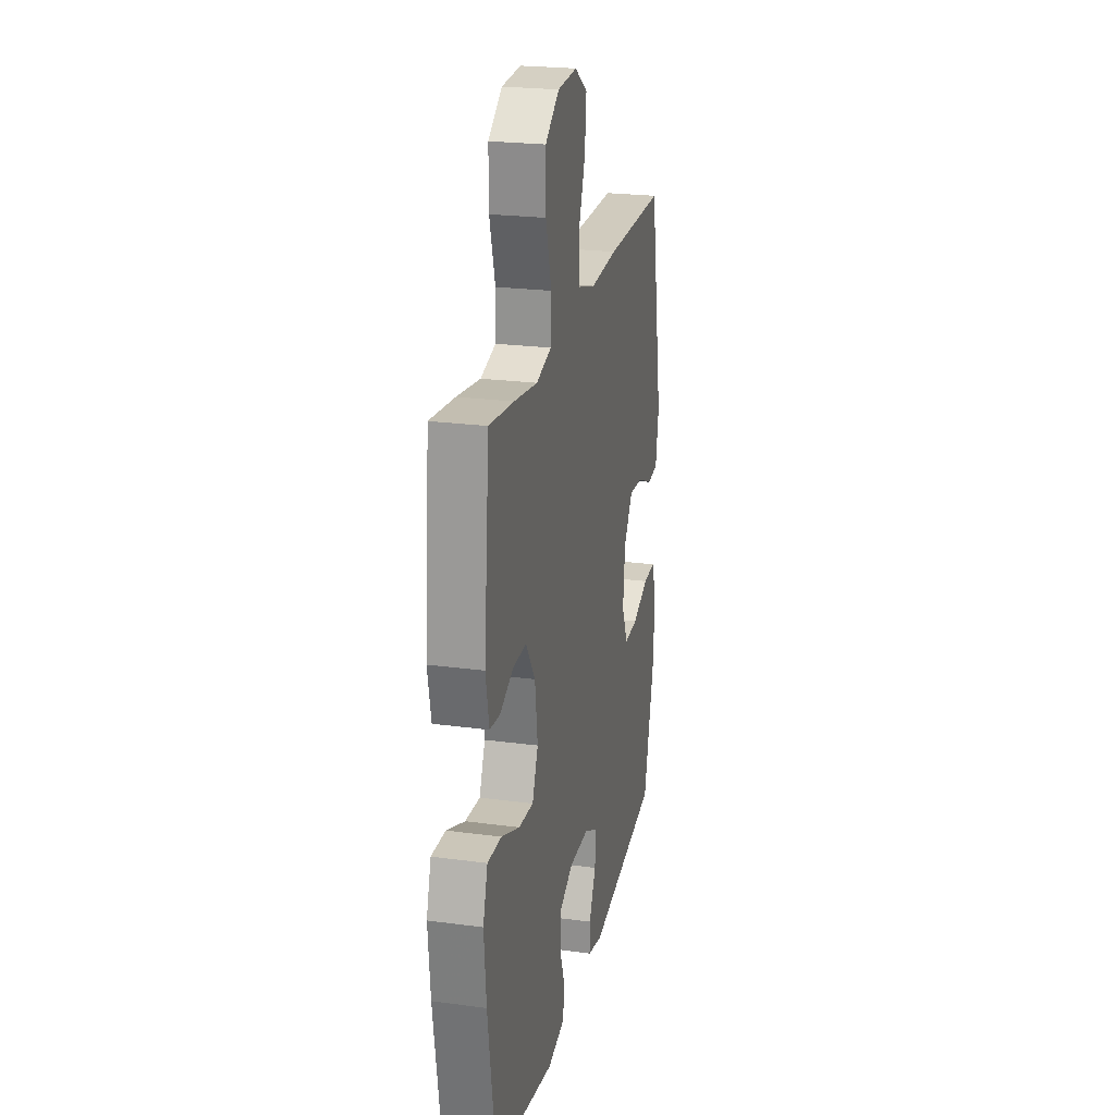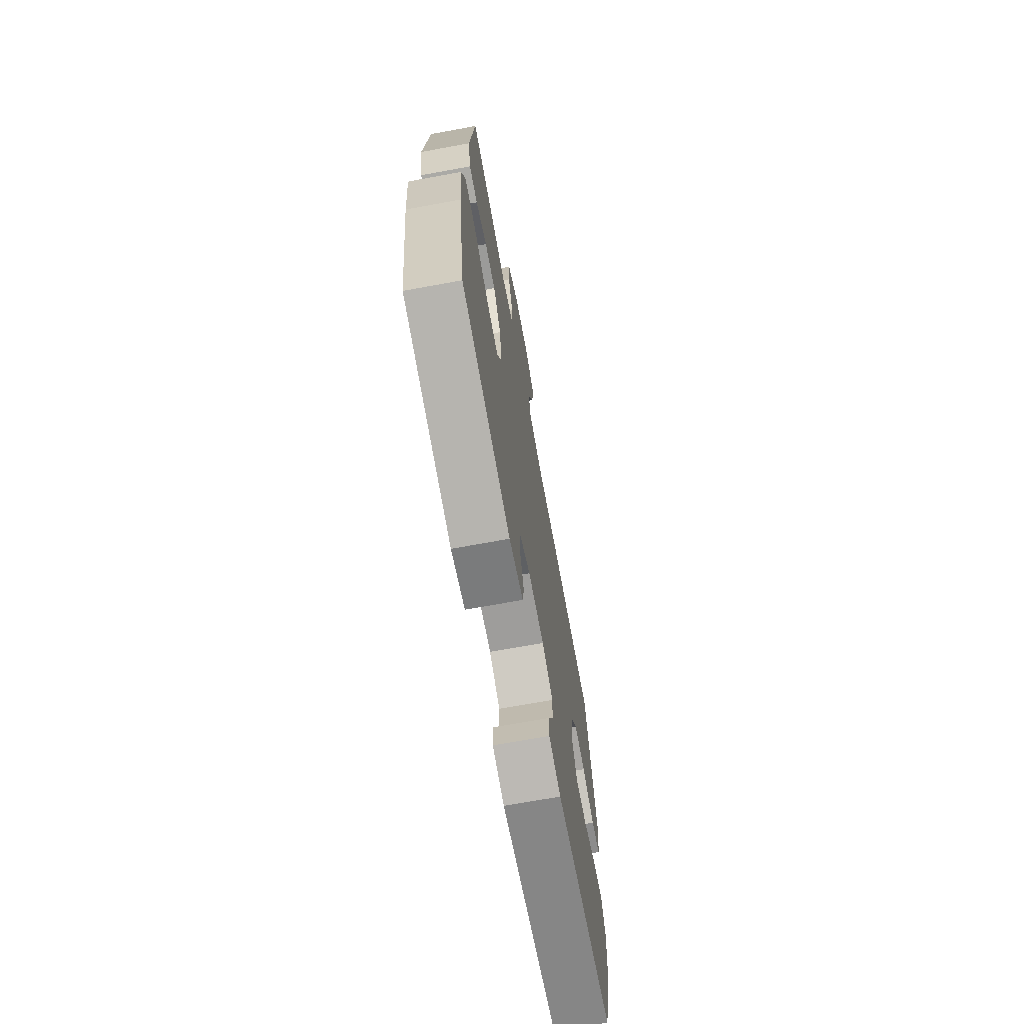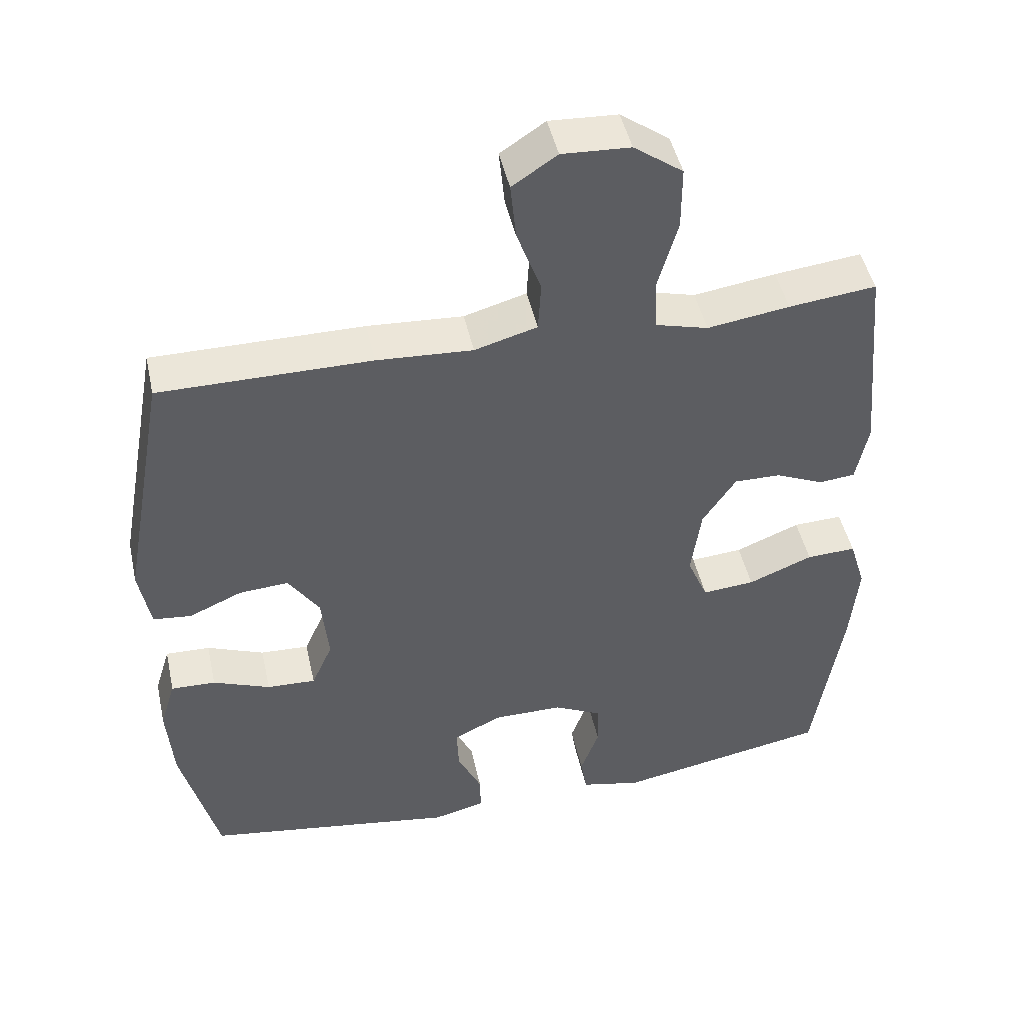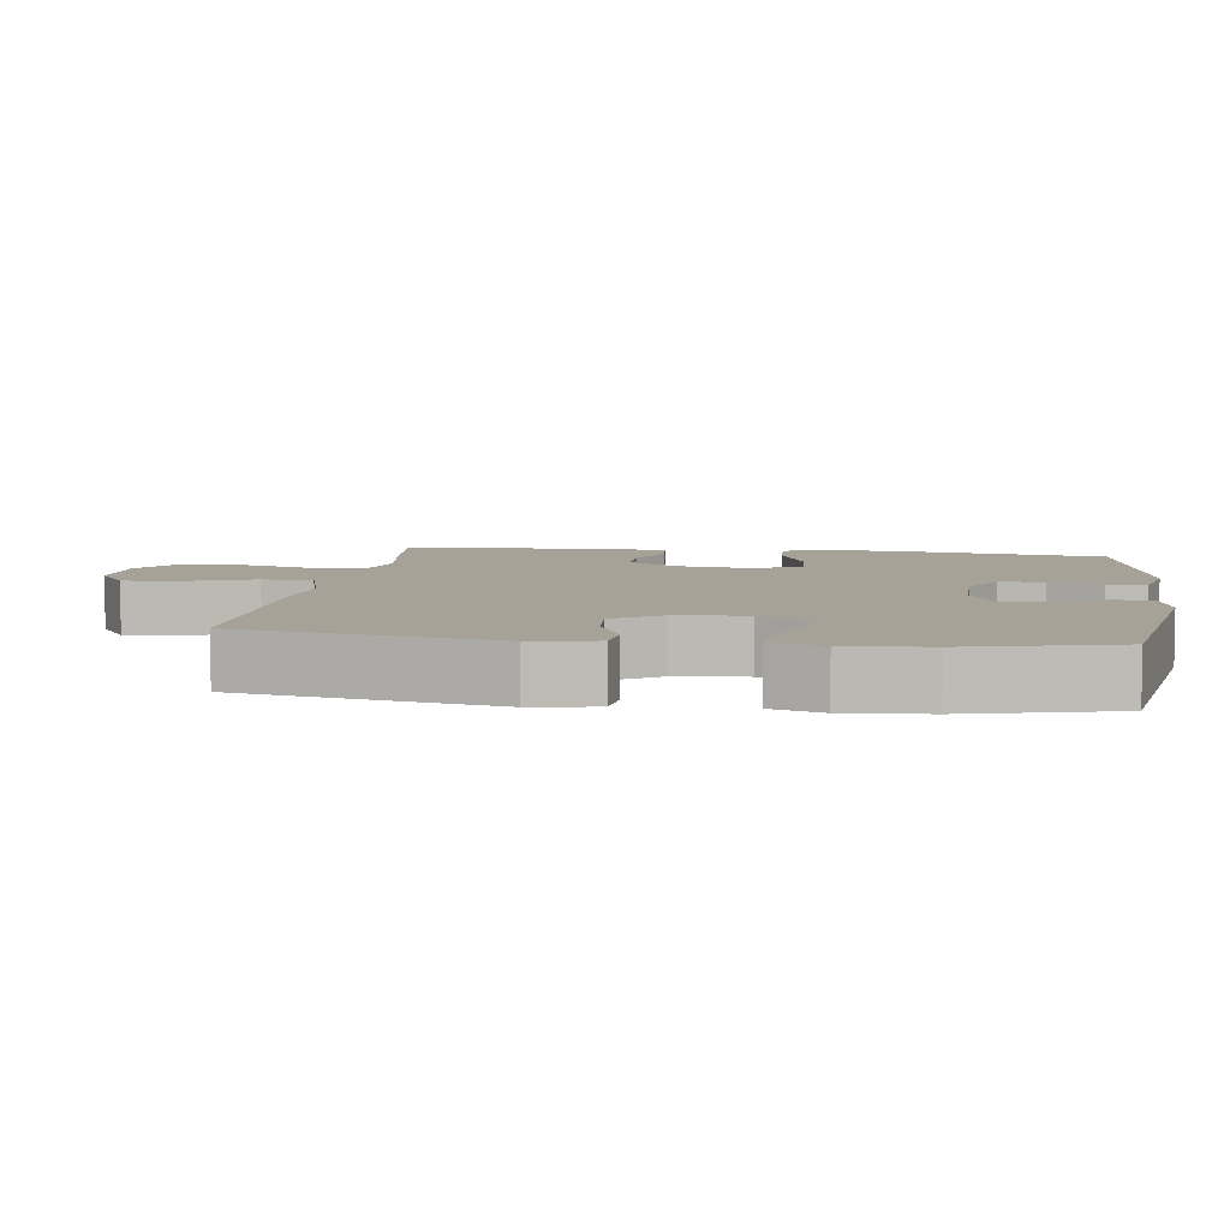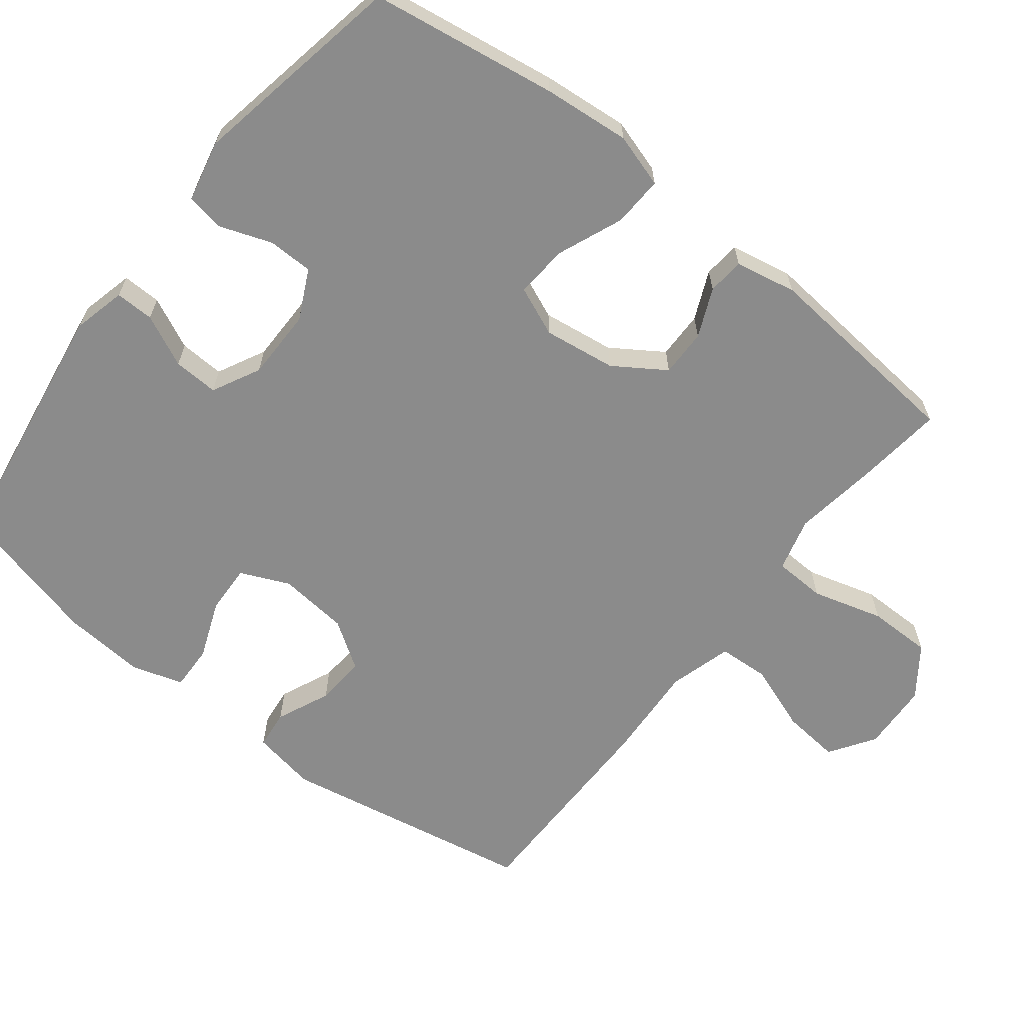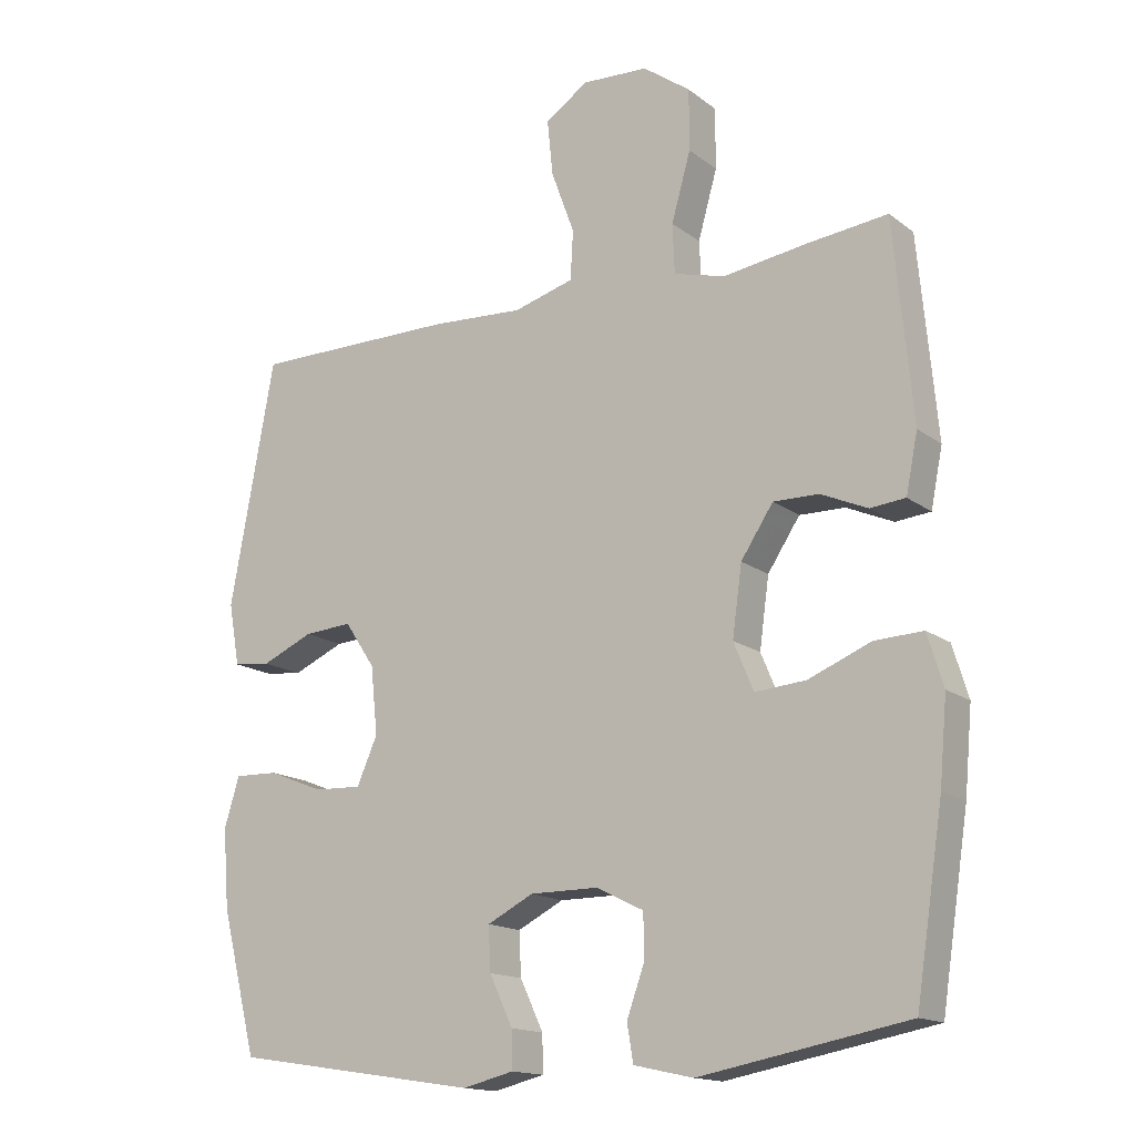
<metadata>
{"format":"obj","ext":"obj","renderer":"f3d","projection":"perspective","resolution":1024,"background":"white","views":[{"elev":23.3,"azim":-77.3,"up":"+Z"},{"elev":-70.4,"azim":-79.6,"up":"+Z"},{"elev":46.7,"azim":167.7,"up":"+Z"},{"elev":6.5,"azim":98.1,"up":"+Y"},{"elev":-63.9,"azim":-128.1,"up":"+Y"},{"elev":-15.5,"azim":-146.6,"up":"+Z"}]}
</metadata>
<code>
v -0.5 0.07 -0.5
v -0.54 0.07 -0.24
v -0.551 0.07 -0.119
v -0.528 0.07 -0.044
v -0.458 0.07 -0.047
v -0.367 0.07 -0.084
v -0.293 0.07 -0.09
v -0.264 0.07 -0.021
v -0.278 0.07 0.08
v -0.325 0.07 0.151
v -0.391 0.07 0.15
v -0.459 0.07 0.12
v -0.51 0.07 0.125
v -0.527 0.07 0.21
v -0.5 0.07 0.5
v -0.377 0.07 0.486
v -0.261 0.07 0.469
v -0.186 0.07 0.489
v -0.183 0.07 0.561
v -0.211 0.07 0.66
v -0.211 0.07 0.749
v -0.142 0.07 0.799
v -0.046 0.07 0.804
v 0.017 0.07 0.762
v 0.009 0.07 0.681
v -0.025 0.07 0.588
v -0.021 0.07 0.517
v 0.067 0.07 0.492
v 0.202 0.07 0.5
v 0.5 0.07 0.5
v 0.565 0.07 0.145
v 0.549 0.07 0.055
v 0.495 0.07 0.049
v 0.42 0.07 0.082
v 0.35 0.07 0.087
v 0.306 0.07 0.021
v 0.296 0.07 -0.077
v 0.326 0.07 -0.145
v 0.395 0.07 -0.142
v 0.476 0.07 -0.11
v 0.539 0.07 -0.108
v 0.561 0.07 -0.18
v 0.552 0.07 -0.295
v 0.5 0.07 -0.5
v 0.142 0.07 -0.555
v 0.068 0.07 -0.537
v 0.069 0.07 -0.483
v 0.103 0.07 -0.411
v 0.106 0.07 -0.348
v 0.039 0.07 -0.314
v -0.06 0.07 -0.314
v -0.129 0.07 -0.348
v -0.13 0.07 -0.411
v -0.104 0.07 -0.483
v -0.113 0.07 -0.537
v -0.199 0.07 -0.556
v -0.5 0 -0.5
v -0.54 0 -0.24
v -0.551 0 -0.119
v -0.528 0 -0.044
v -0.458 0 -0.047
v -0.367 0 -0.084
v -0.293 0 -0.09
v -0.264 0 -0.021
v -0.278 0 0.08
v -0.325 0 0.151
v -0.391 0 0.15
v -0.459 0 0.12
v -0.51 0 0.125
v -0.527 0 0.21
v -0.5 0 0.5
v -0.377 0 0.486
v -0.261 0 0.469
v -0.186 0 0.489
v -0.183 0 0.561
v -0.211 0 0.66
v -0.211 0 0.749
v -0.142 0 0.799
v -0.046 0 0.804
v 0.017 0 0.762
v 0.009 0 0.681
v -0.025 0 0.588
v -0.021 0 0.517
v 0.067 0 0.492
v 0.202 0 0.5
v 0.5 0 0.5
v 0.565 0 0.145
v 0.549 0 0.055
v 0.495 0 0.049
v 0.42 0 0.082
v 0.35 0 0.087
v 0.306 0 0.021
v 0.296 0 -0.077
v 0.326 0 -0.145
v 0.395 0 -0.142
v 0.476 0 -0.11
v 0.539 0 -0.108
v 0.561 0 -0.18
v 0.552 0 -0.295
v 0.5 0 -0.5
v 0.142 0 -0.555
v 0.068 0 -0.537
v 0.069 0 -0.483
v 0.103 0 -0.411
v 0.106 0 -0.348
v 0.039 0 -0.314
v -0.06 0 -0.314
v -0.129 0 -0.348
v -0.13 0 -0.411
v -0.104 0 -0.483
v -0.113 0 -0.537
v -0.199 0 -0.556
f 53 54 55 56
f 52 53 56 1
f 51 52 1 2
f 50 51 2 3
f 45 46 47 48
f 45 48 49
f 44 45 49
f 43 44 49 50
f 39 40 41 42
f 38 39 42 43
f 31 32 33 34
f 31 34 35
f 28 29 30 31
f 27 28 31 35
f 23 24 25 26
f 23 26 27
f 22 23 27
f 19 20 21 22
f 18 19 22 27
f 17 18 27 35
f 11 12 13 14
f 10 11 14 15
f 9 10 15 16
f 3 4 5 6
f 3 6 7
f 38 43 50 3
f 16 17 35 36
f 9 16 36 37
f 8 9 37 38
f 38 3 7
f 7 8 38
f 112 111 110 109
f 57 112 109 108
f 58 57 108 107
f 59 58 107 106
f 104 103 102 101
f 105 104 101
f 105 101 100
f 106 105 100 99
f 98 97 96 95
f 99 98 95 94
f 90 89 88 87
f 91 90 87
f 87 86 85 84
f 91 87 84 83
f 82 81 80 79
f 83 82 79
f 83 79 78
f 78 77 76 75
f 83 78 75 74
f 91 83 74 73
f 70 69 68 67
f 71 70 67 66
f 72 71 66 65
f 62 61 60 59
f 63 62 59
f 59 106 99 94
f 92 91 73 72
f 93 92 72 65
f 94 93 65 64
f 63 59 94
f 94 64 63
f 1 57 58 2
f 2 58 59 3
f 3 59 60 4
f 4 60 61 5
f 5 61 62 6
f 6 62 63 7
f 7 63 64 8
f 8 64 65 9
f 9 65 66 10
f 10 66 67 11
f 11 67 68 12
f 12 68 69 13
f 13 69 70 14
f 14 70 71 15
f 15 71 72 16
f 16 72 73 17
f 17 73 74 18
f 18 74 75 19
f 19 75 76 20
f 20 76 77 21
f 21 77 78 22
f 22 78 79 23
f 23 79 80 24
f 24 80 81 25
f 25 81 82 26
f 26 82 83 27
f 27 83 84 28
f 28 84 85 29
f 29 85 86 30
f 30 86 87 31
f 31 87 88 32
f 32 88 89 33
f 33 89 90 34
f 34 90 91 35
f 35 91 92 36
f 36 92 93 37
f 37 93 94 38
f 38 94 95 39
f 39 95 96 40
f 40 96 97 41
f 41 97 98 42
f 42 98 99 43
f 43 99 100 44
f 44 100 101 45
f 45 101 102 46
f 46 102 103 47
f 47 103 104 48
f 48 104 105 49
f 49 105 106 50
f 50 106 107 51
f 51 107 108 52
f 52 108 109 53
f 53 109 110 54
f 54 110 111 55
f 55 111 112 56
f 56 112 57 1

</code>
